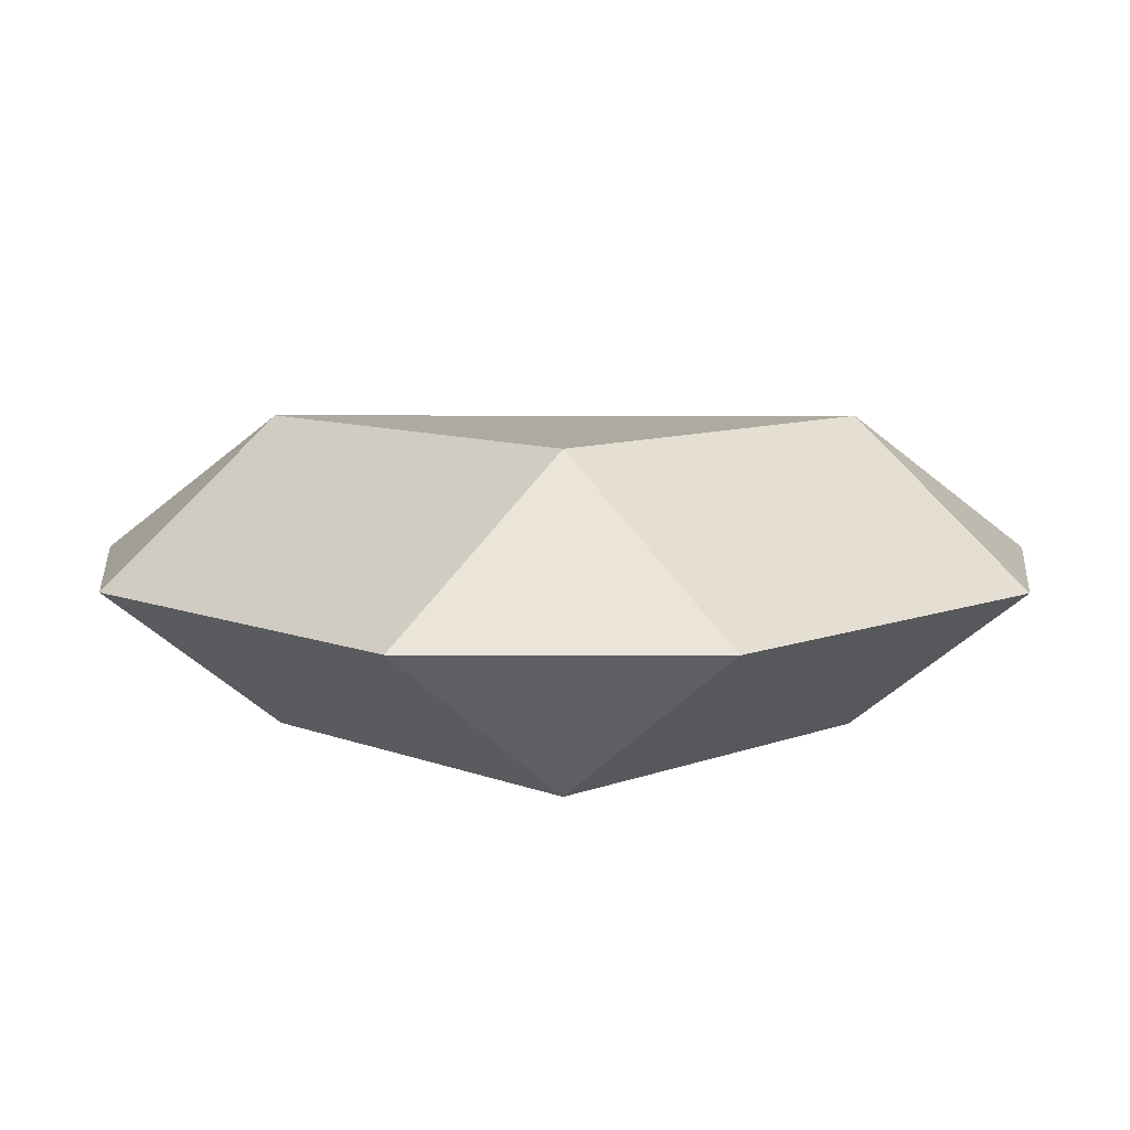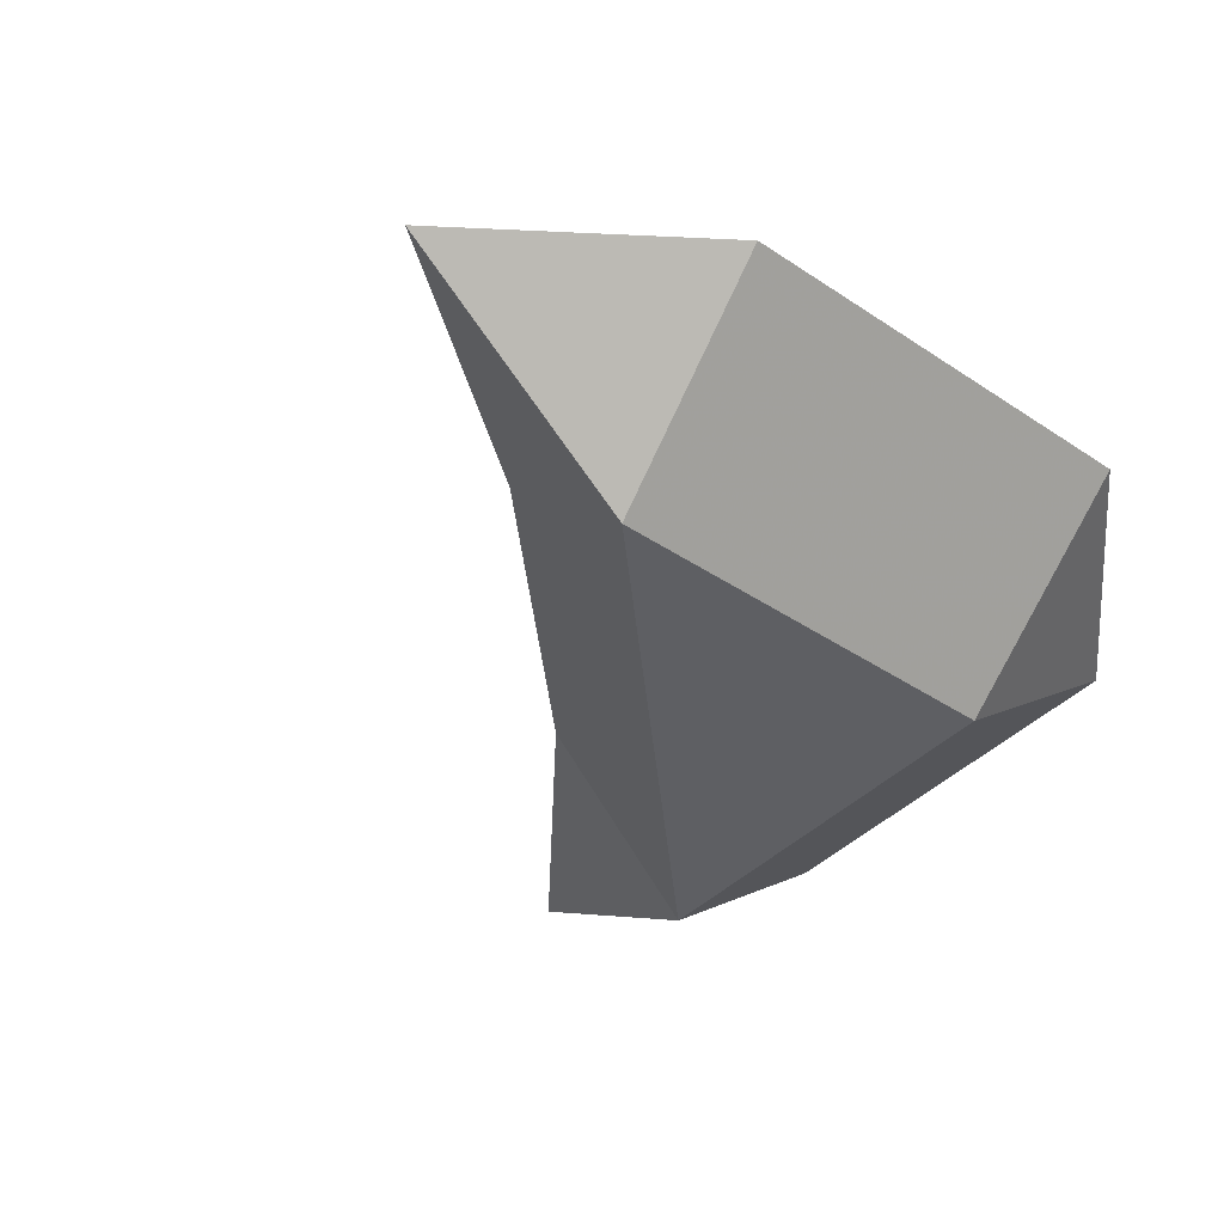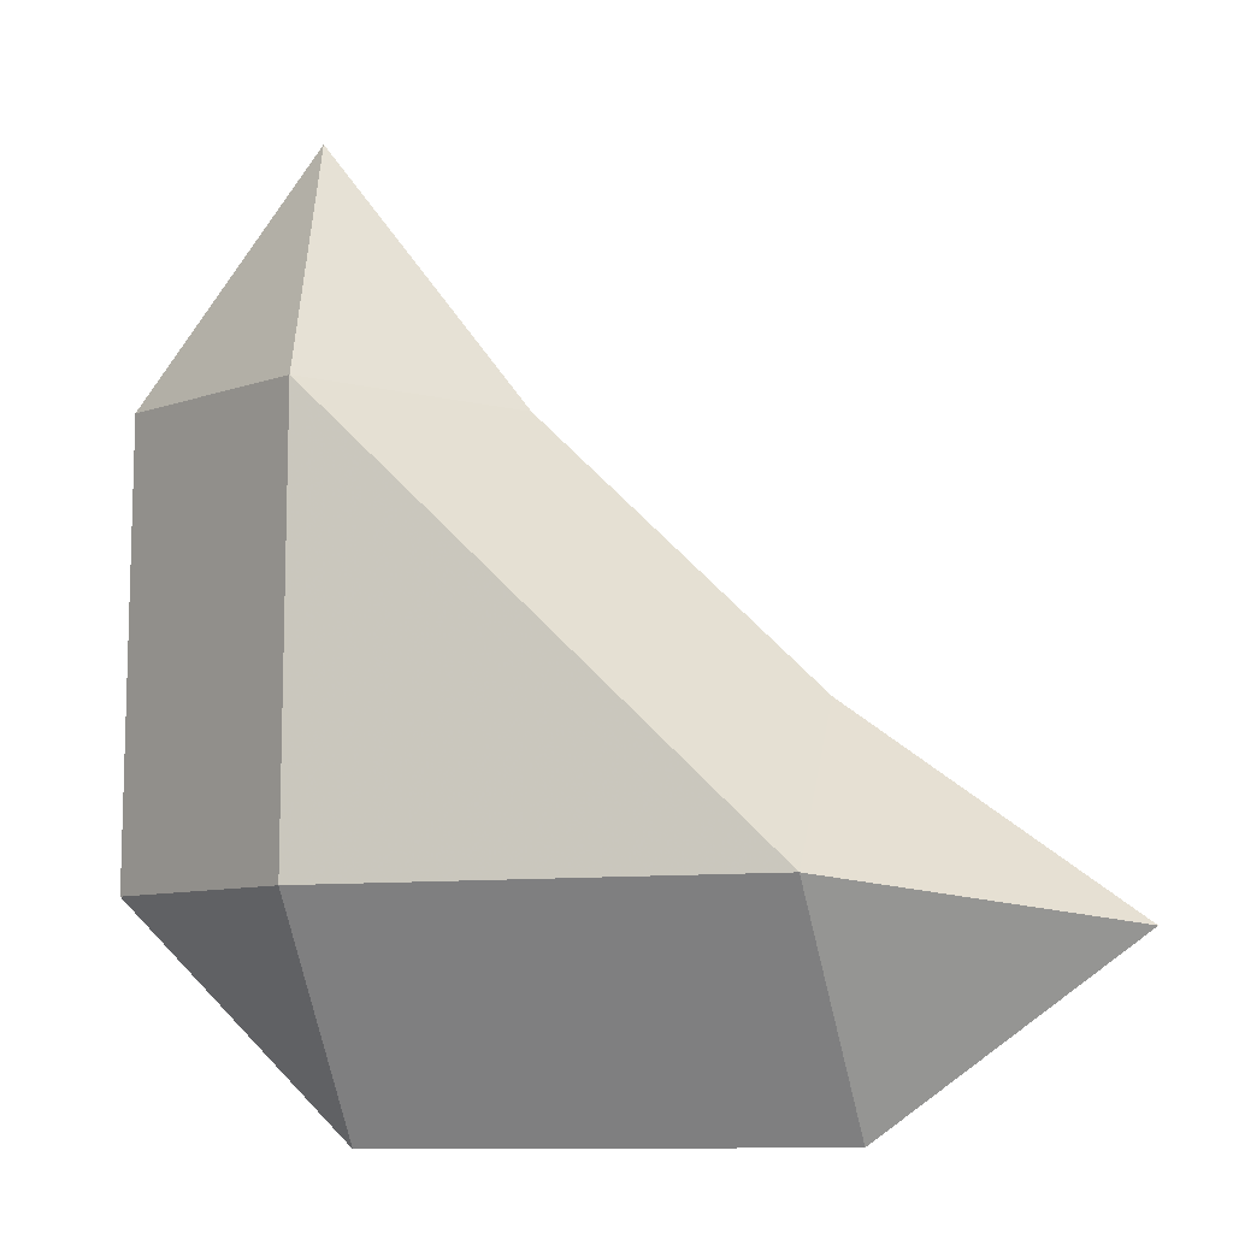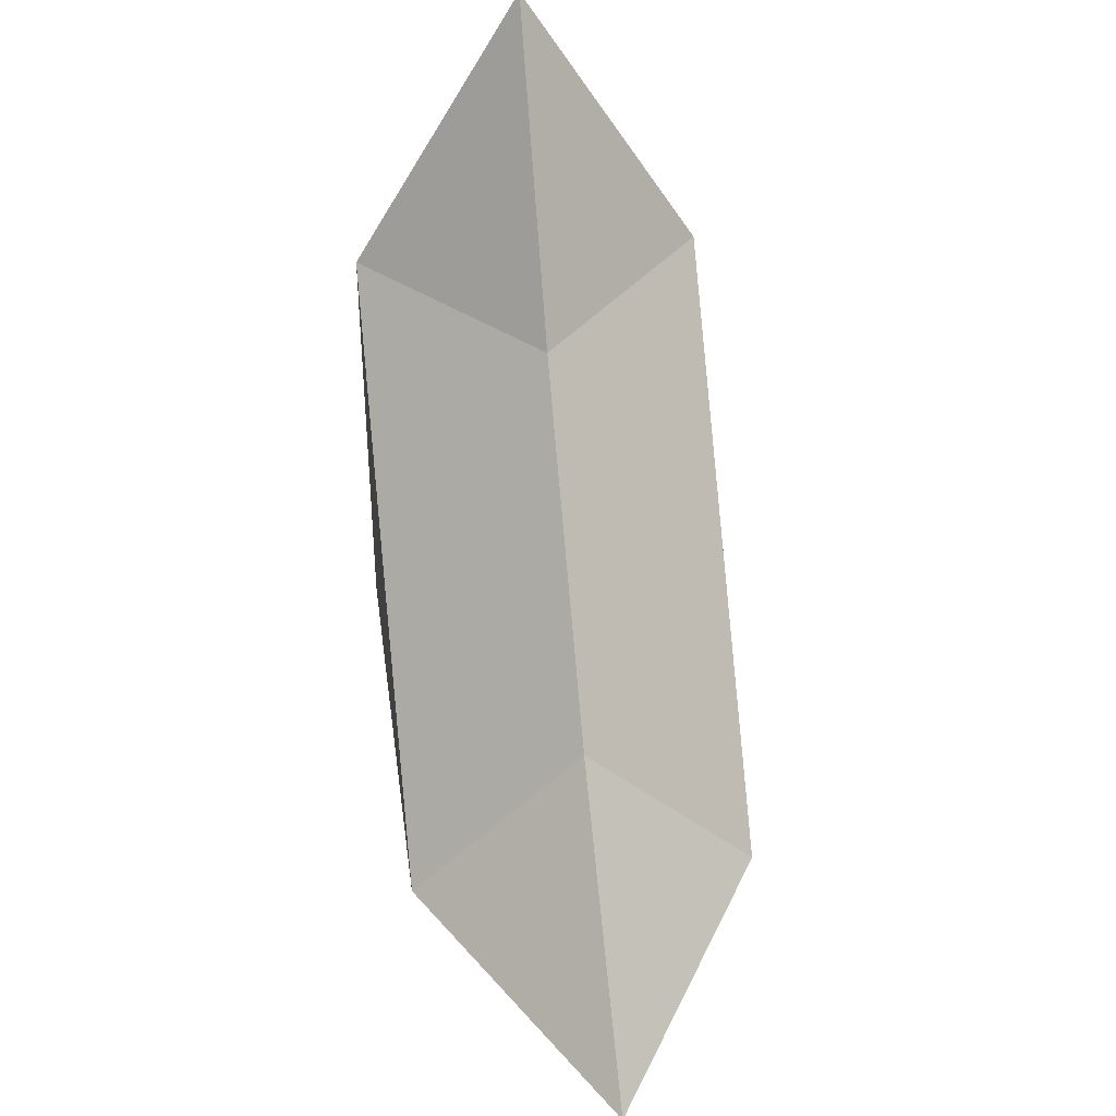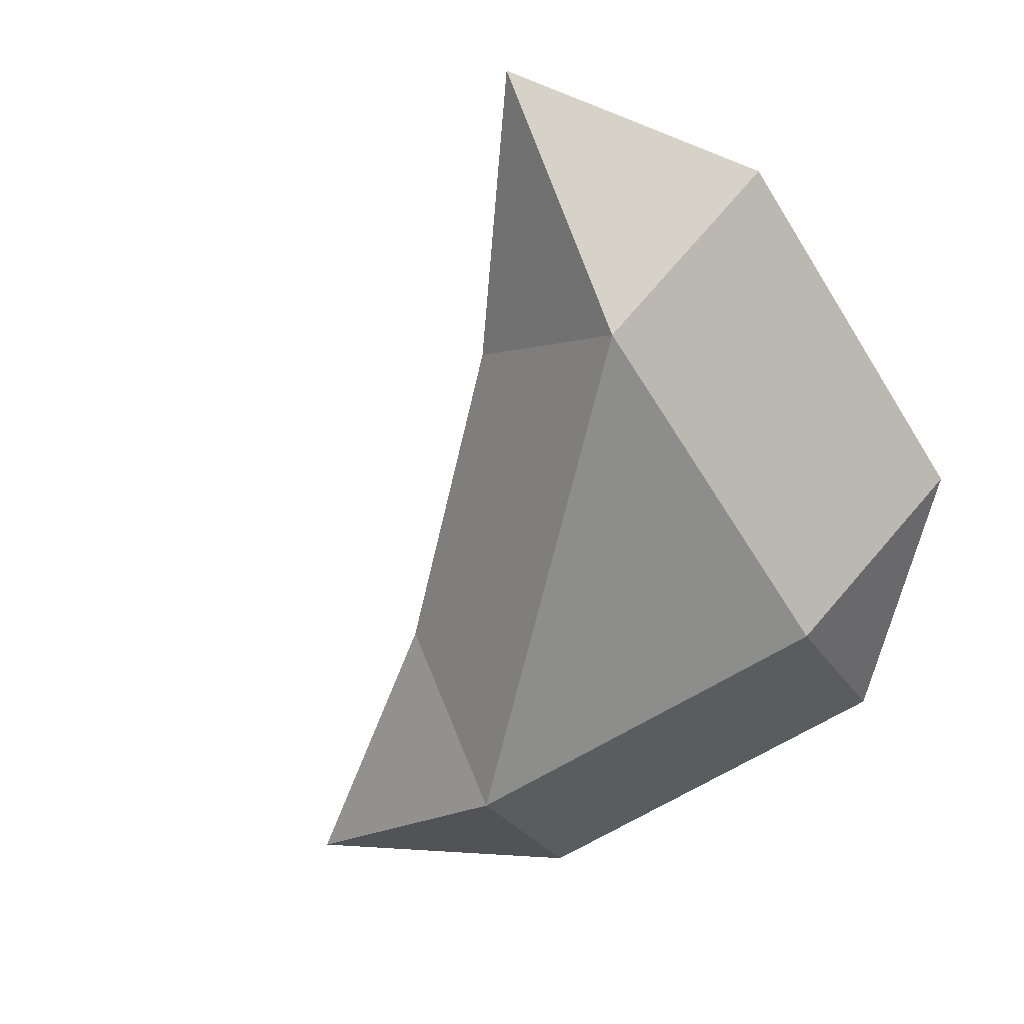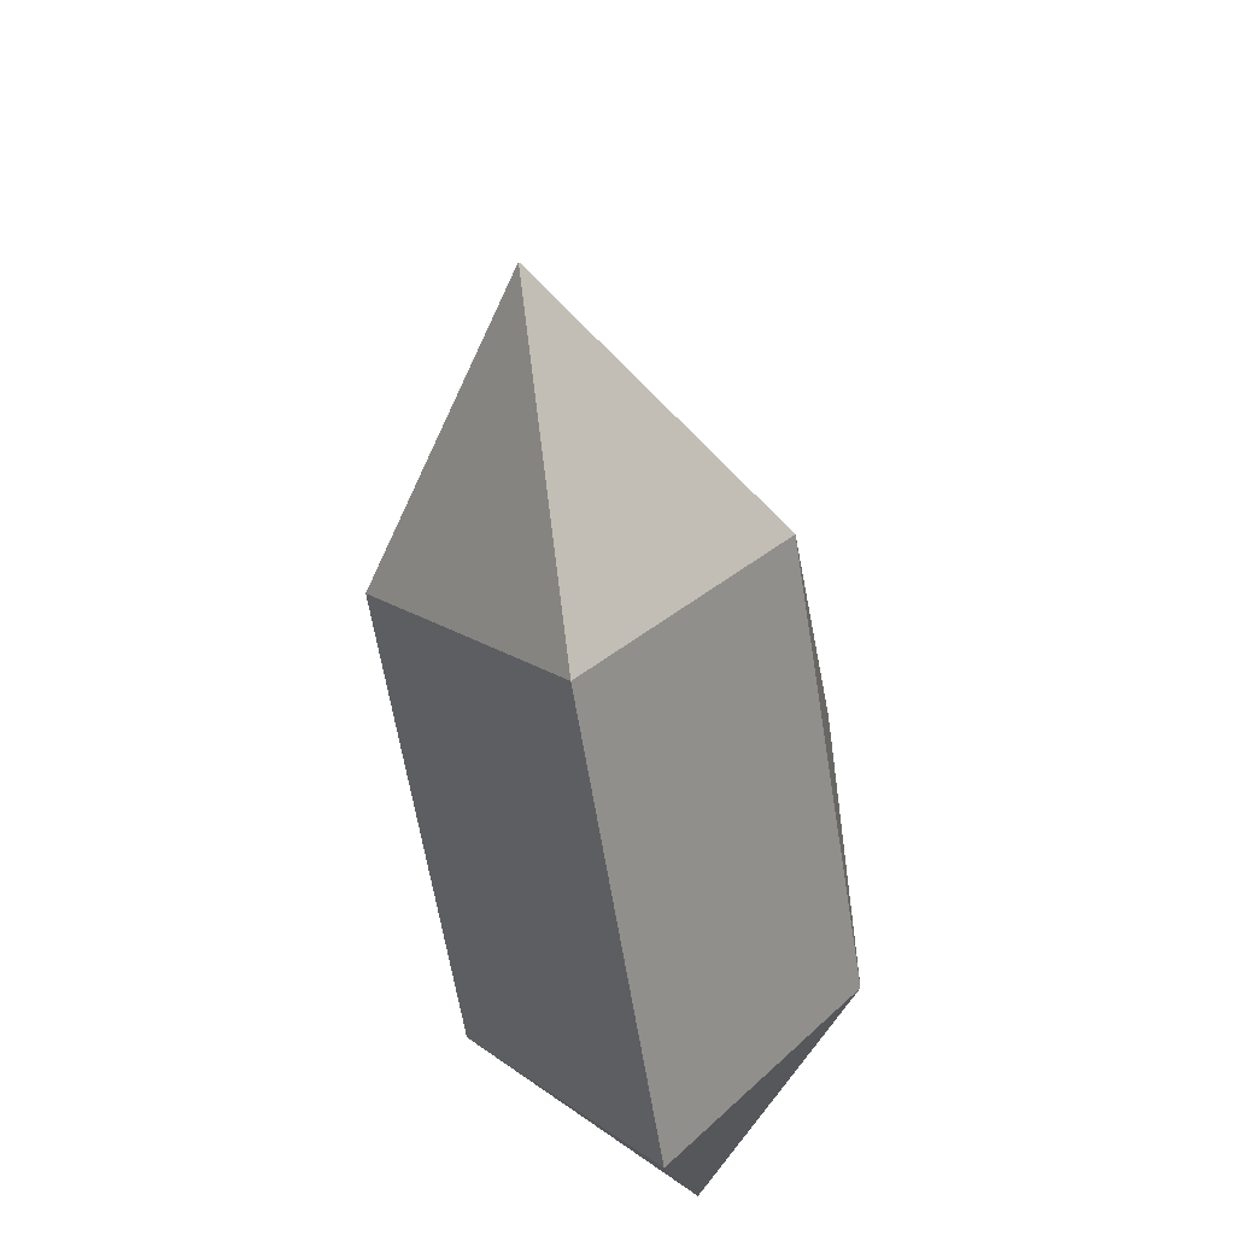
<metadata>
{"format":"obj","ext":"obj","renderer":"f3d","projection":"perspective","resolution":1024,"background":"white","views":[{"elev":9.4,"azim":-44.7,"up":"+Z"},{"elev":-41.0,"azim":-129.3,"up":"+Z"},{"elev":-10.9,"azim":13.8,"up":"+Y"},{"elev":42.2,"azim":82.6,"up":"+Y"},{"elev":-64.4,"azim":-148.0,"up":"+Z"},{"elev":-60.3,"azim":98.9,"up":"+Y"}]}
</metadata>
<code>
v 0.08333 -0.3333 0
v 0.0625 0.0625 0.3125
v -0.3333 0.08333 0
v 0.375 0.875 0
v 0.875 0.0625 0.3125
v 0.875 0.375 0
v 0.0625 0.875 0.3125
v 0.0625 0.0625 -0.3125
v 0 1.375 0
v 0.0625 0.875 -0.3125
v 0.875 0.0625 -0.3125
v 0.9167 -0.3333 0
v -0.3333 0.9167 0
v 1.375 0 0
f 1 2 3
f 4 5 6
f 4 7 5
f 7 2 5
f 1 3 8
f 4 9 7
f 10 9 4
f 6 10 4
f 6 11 10
f 11 8 10
f 1 11 12
f 8 11 1
f 12 2 1
f 5 2 12
f 8 13 10
f 3 13 8
f 3 7 13
f 2 7 3
f 11 14 12
f 14 5 12
f 11 6 14
f 14 6 5
f 10 13 9
f 13 7 9

</code>
